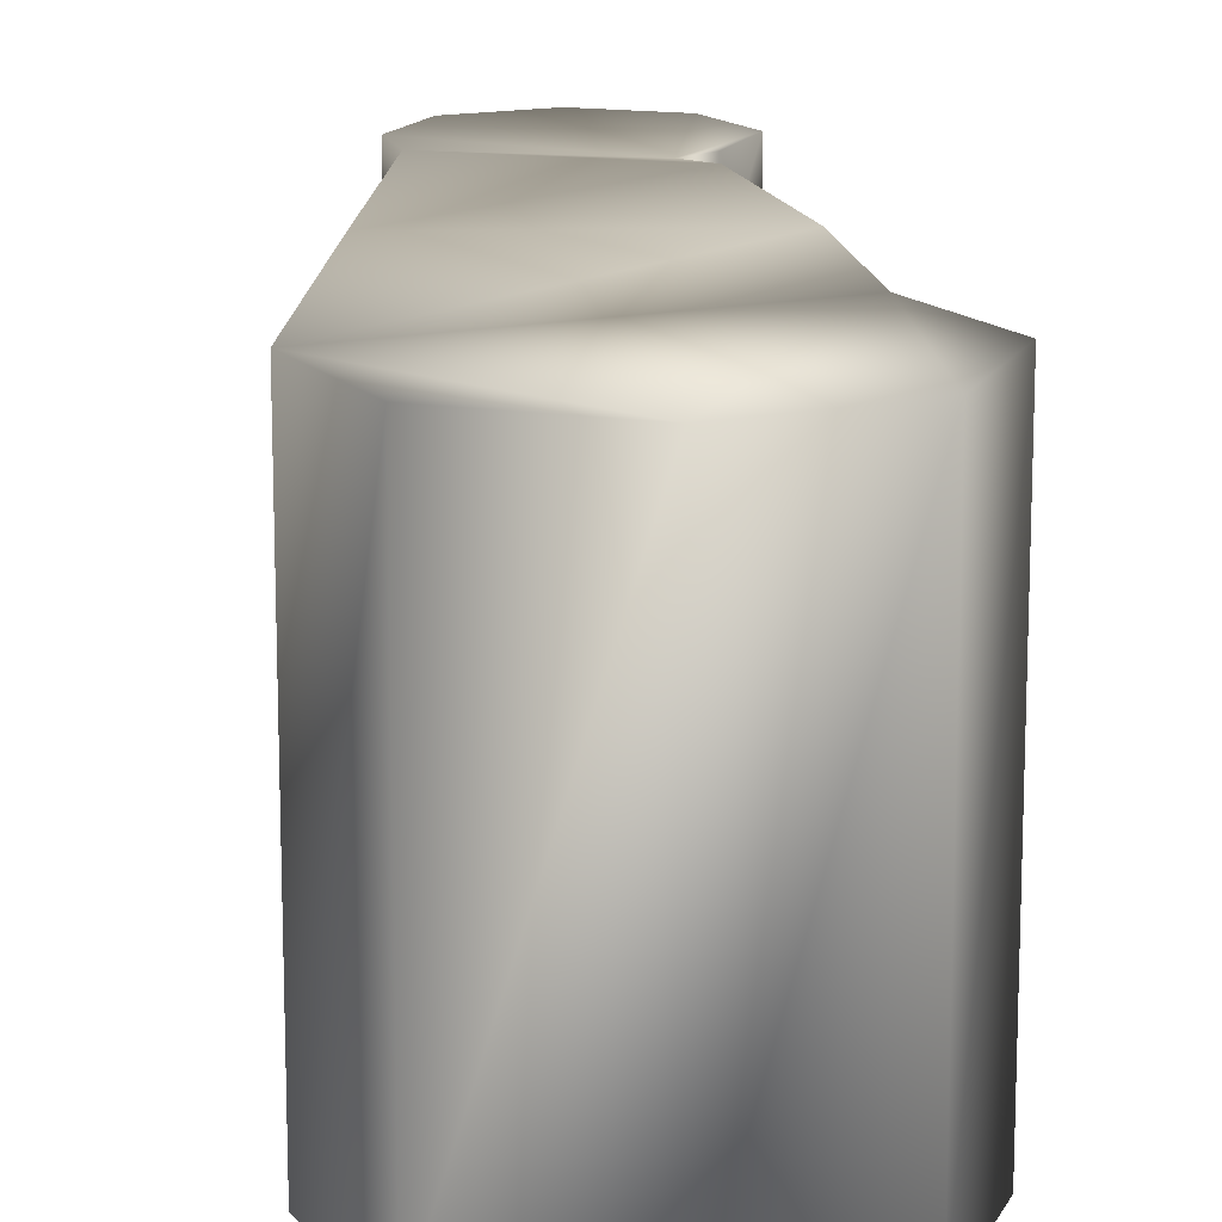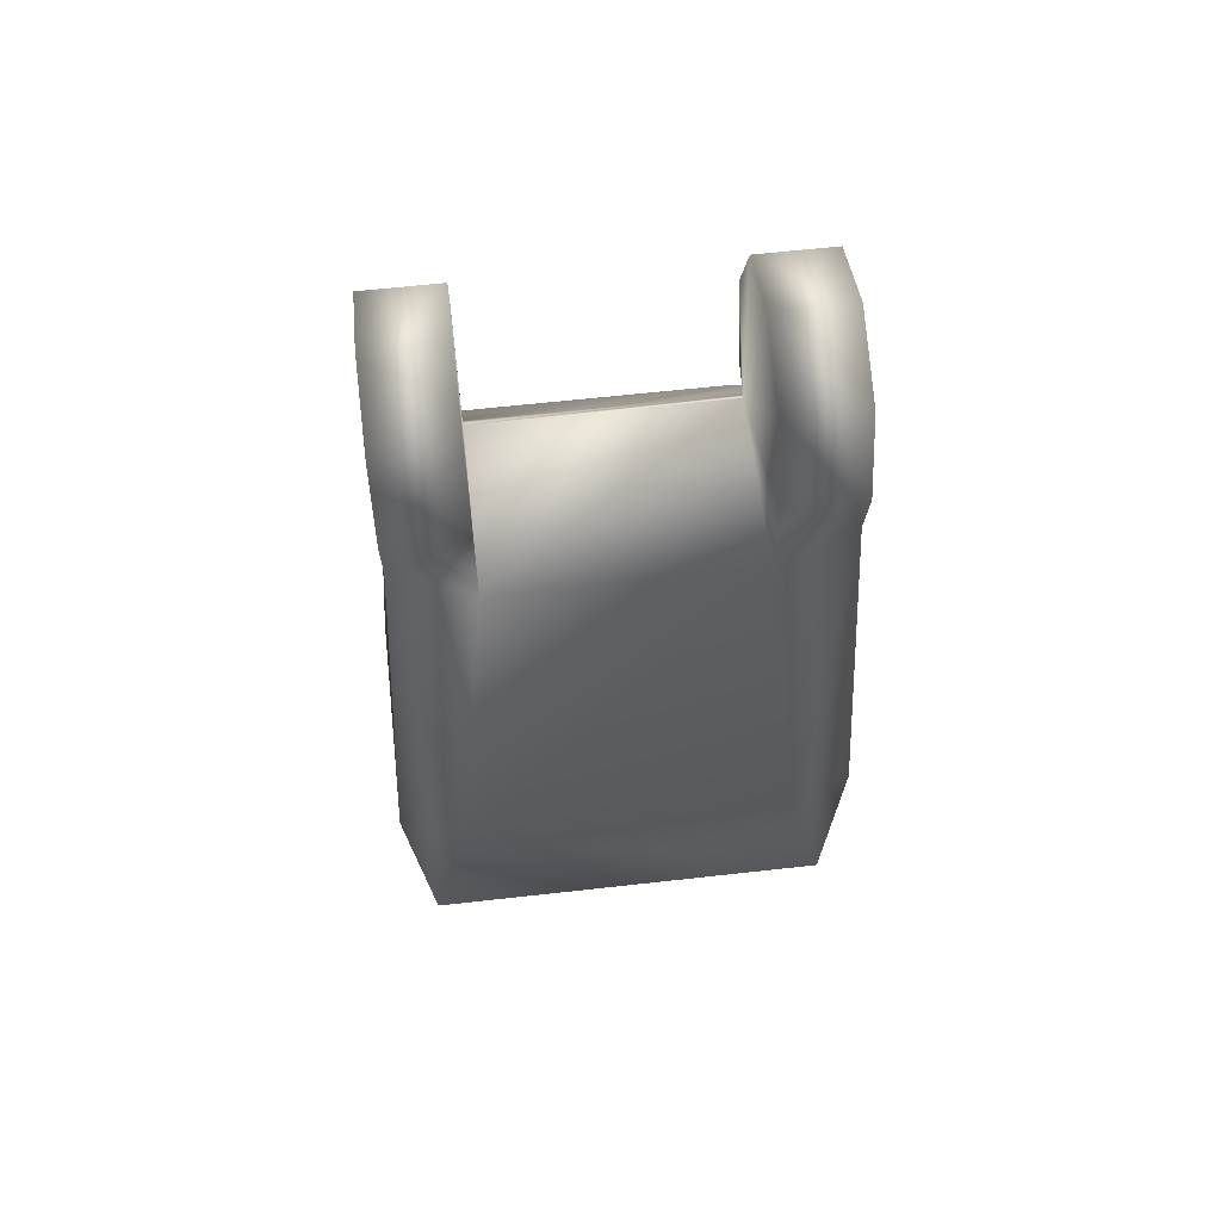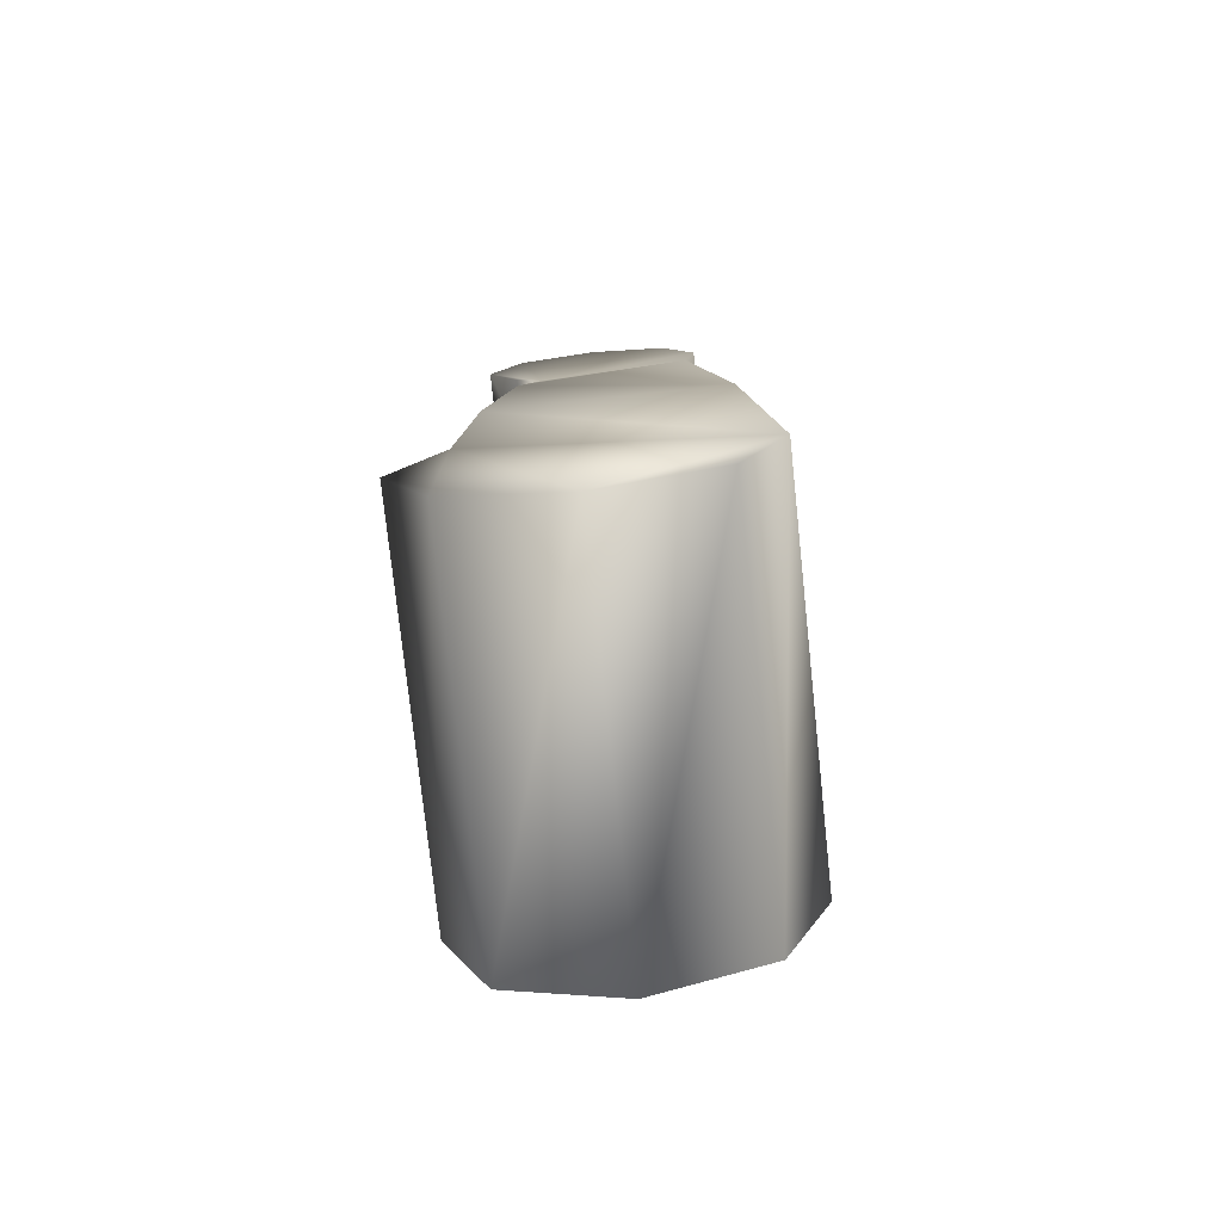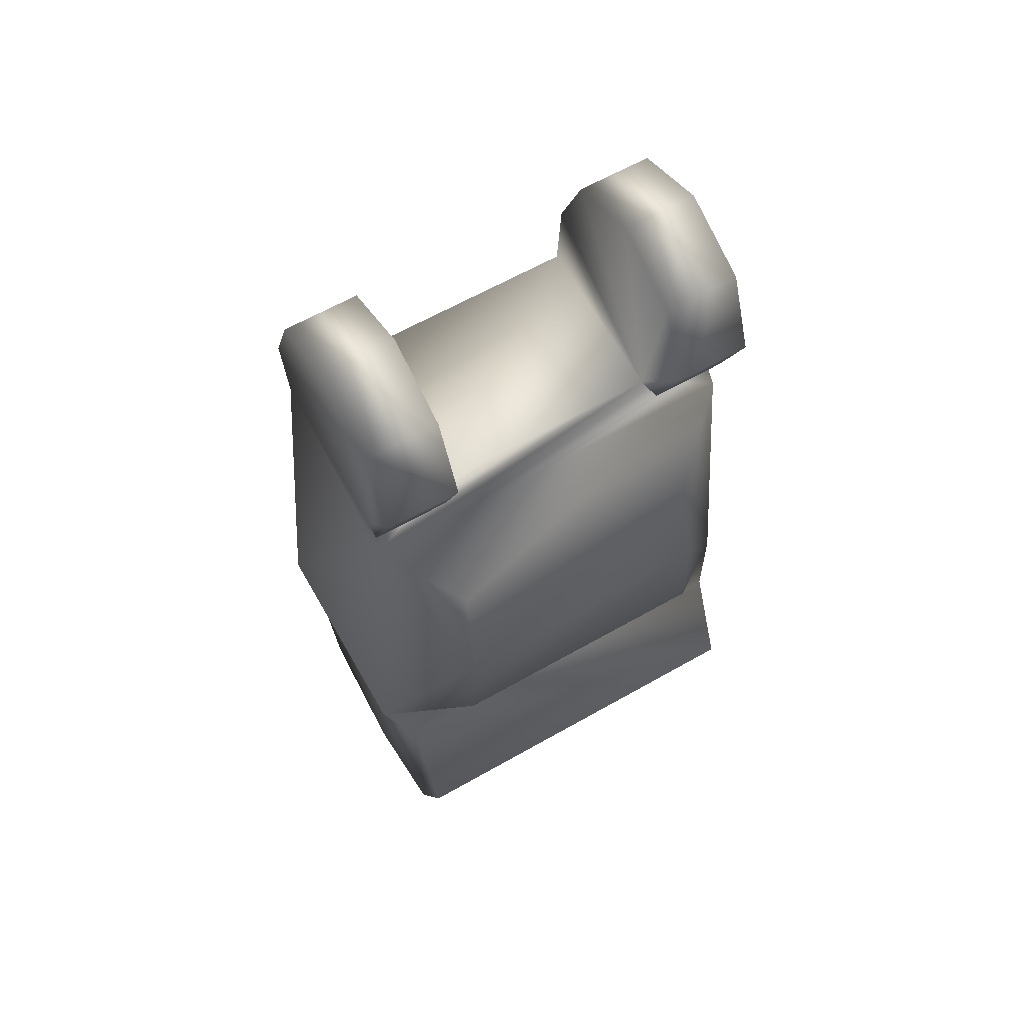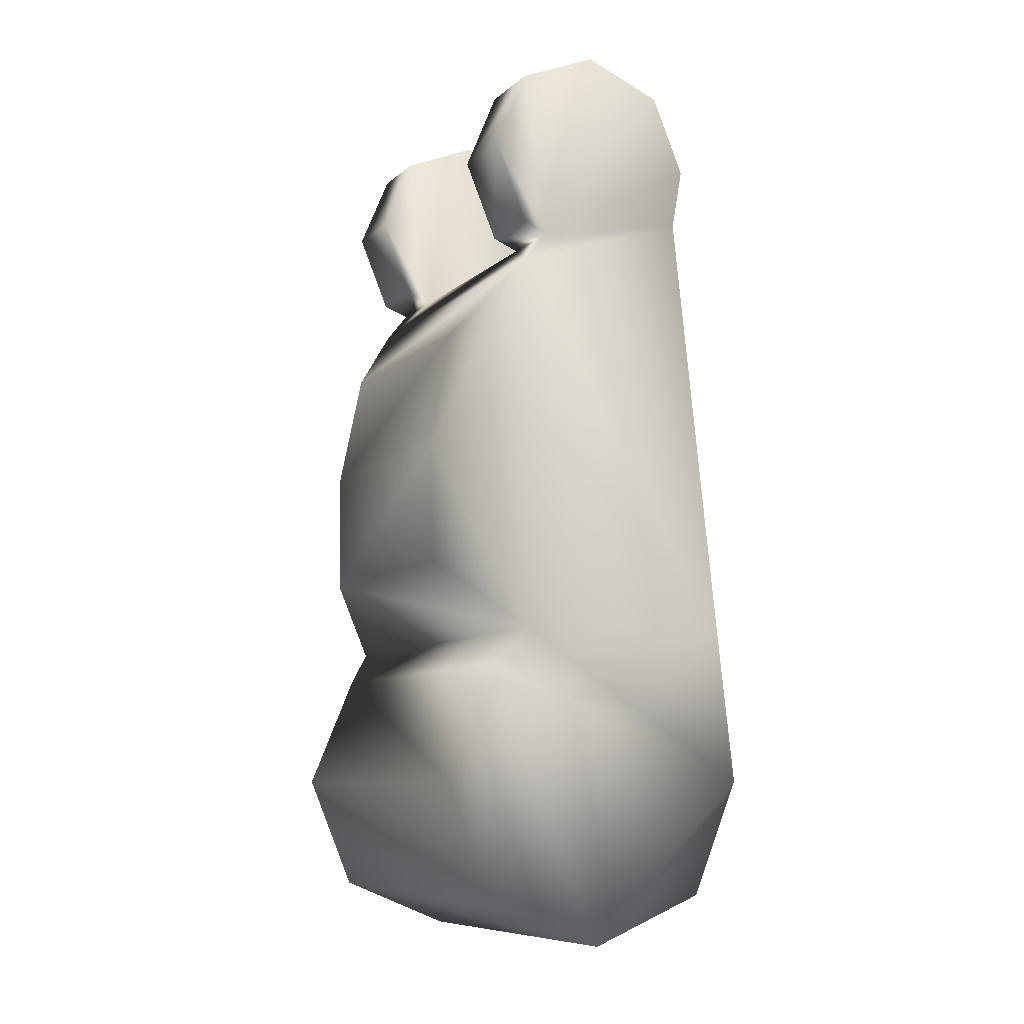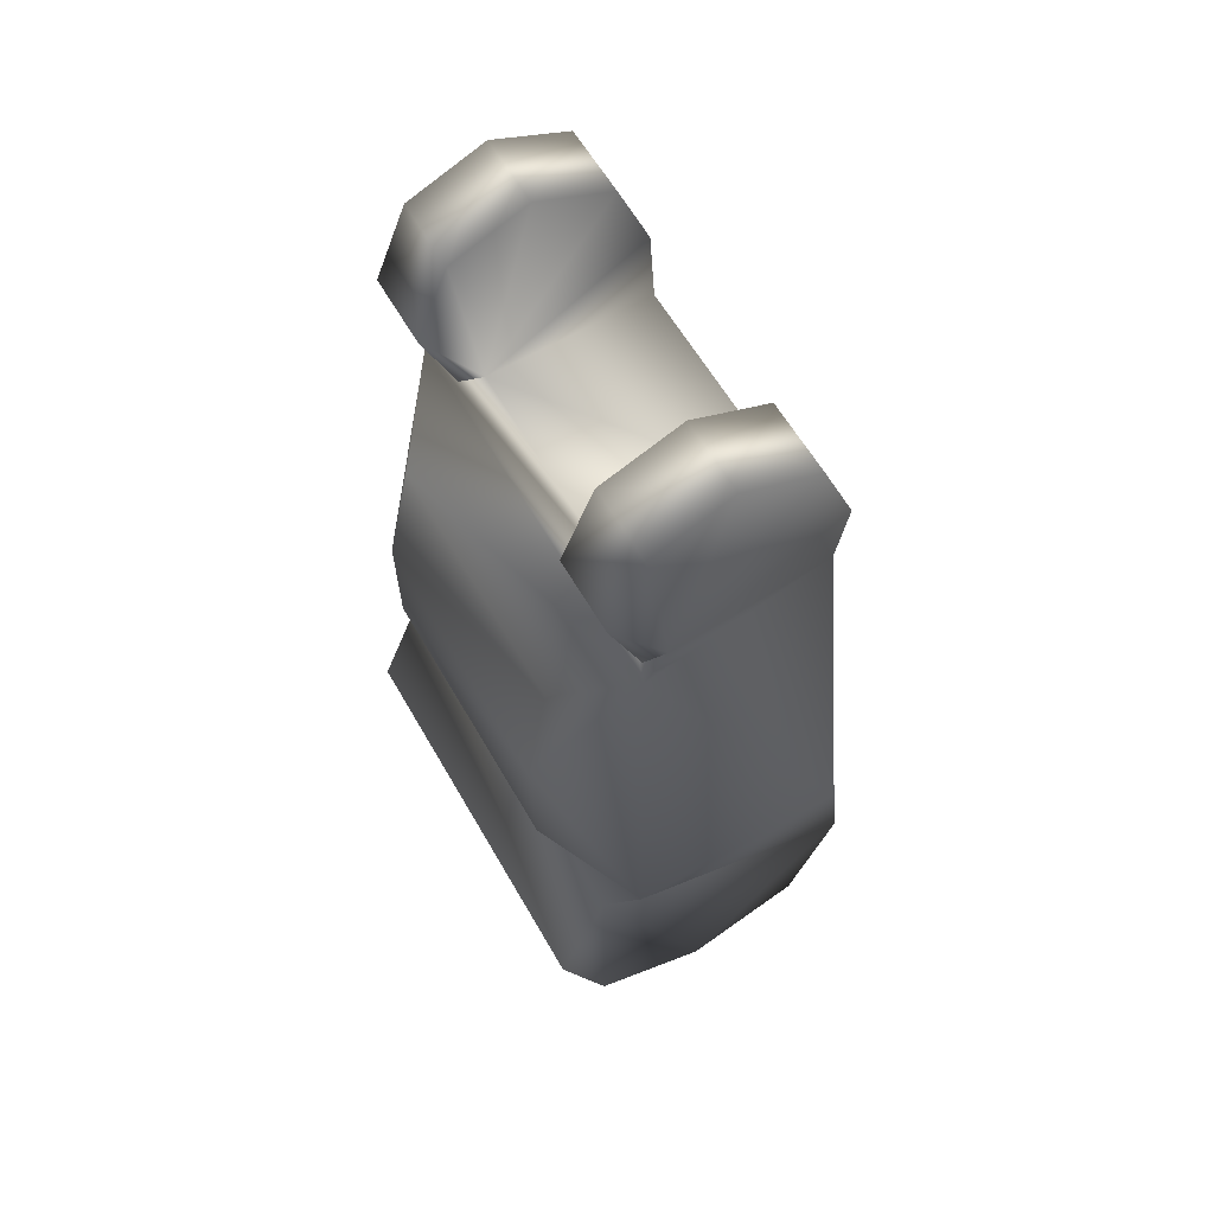
<metadata>
{"format":"obj","ext":"obj","renderer":"f3d","projection":"perspective","resolution":1024,"background":"white","views":[{"elev":14.7,"azim":-3.6,"up":"+Z"},{"elev":62.3,"azim":-96.5,"up":"+Y"},{"elev":-77.0,"azim":-173.9,"up":"+Y"},{"elev":63.6,"azim":60.2,"up":"+Y"},{"elev":-8.5,"azim":154.4,"up":"+Y"},{"elev":60.4,"azim":150.3,"up":"+Y"}]}
</metadata>
<code>
v 0.004593 0.0335 -0.0113
v 0.004593 0.0335 -0.006987
v 0.006479 0.03805 -0.0113
v 0.006479 0.03805 -0.006987
v 0.004593 0.0426 -0.0113
v 0.004593 0.0426 -0.006987
v 3.9e-05 0.04449 -0.0113
v 3.9e-05 0.04449 -0.006987
v -0.004515 0.0426 -0.0113
v -0.004515 0.0426 -0.006987
v -0.006401 0.03805 -0.0113
v -0.006401 0.03805 -0.006987
v -0.00757 0.008719 -0.01287
v 0.004449 0.03113 -0.01124
v 0.005196 0.008663 -0.01288
v 0.009017 0.01287 -0.008031
v 0.00784 0.02688 -0.007518
v 0.009198 0.01987 -0.007775
v 3.5e-05 -0.009562 -0.01145
v 0.006762 -0.006776 -0.01145
v 0.009548 -5e-05 -0.01145
v 0.006762 0.006677 -0.01145
v -0.009477 -5e-05 -0.01145
v -0.006691 -0.006776 -0.01145
v -0.006738 0.03325 -0.006987
v -0.008791 0.008692 -0.009444
v 0.003085 0.03287 -0.006987
v 0.003085 0.03287 -0.01117
v -0.005756 0.03447 -0.0113
v 0.004593 0.0335 0.0113
v 0.004593 0.0335 0.006987
v 0.006479 0.03805 0.0113
v 0.006479 0.03805 0.006987
v 0.004593 0.0426 0.0113
v 0.004593 0.0426 0.006987
v 3.9e-05 0.04449 0.0113
v 3.9e-05 0.04449 0.006987
v -0.004515 0.0426 0.0113
v -0.004515 0.0426 0.006987
v -0.006401 0.03805 0.0113
v -0.006401 0.03805 0.006987
v -0.00757 0.008719 0.01287
v 0.004449 0.03113 0.01124
v 0.005196 0.008663 0.01288
v 0.009017 0.01287 0.008031
v 0.00784 0.02688 0.007518
v 0.009198 0.01987 0.007775
v 3.5e-05 -0.009562 0.01145
v 0.006762 -0.006776 0.01145
v 0.009548 -5e-05 0.01145
v 0.006762 0.006677 0.01145
v -0.009477 -5e-05 0.01145
v -0.006691 -0.006776 0.01145
v -0.006738 0.03325 0.006987
v -0.008791 0.008692 0.009444
v 0.003085 0.03287 0.006987
v 0.003085 0.03287 0.01117
v -0.005756 0.03447 0.0113
v 0.006479 0.03805 -0.006987
v 0.004593 0.0426 -0.006987
v 3.9e-05 0.04449 -0.006987
v -0.004515 0.0426 -0.006987
v 0.004449 0.03113 -0.01124
v 0.005196 0.008663 -0.01288
v -0.006691 -0.006776 -0.01145
v 3.5e-05 -0.009562 -0.01145
v 0.006762 -0.006776 -0.01145
v -0.008791 0.008692 -0.009444
v -0.009477 -5e-05 -0.01145
v 0.009548 -5e-05 -0.01145
v 0.009198 0.01987 0.007775
v 0.00784 0.02688 0.007518
v 0.004593 0.0335 -0.006987
v -0.006401 0.03805 -0.006987
v -0.00757 0.008719 -0.01287
v -0.008791 0.008692 -0.009444
v 0.003085 0.03287 -0.006987
v 3.5e-05 -0.009562 -0.01145
v 0.006762 0.006677 -0.01145
v -0.006401 0.03805 -0.006987
v -0.006738 0.03325 -0.006987
v 3.9e-05 0.04449 -0.0113
v 0.003085 0.03287 -0.01117
v 0.006479 0.03805 0.006987
v 0.004593 0.0426 0.006987
v 3.9e-05 0.04449 0.006987
v -0.004515 0.0426 0.006987
v 0.004449 0.03113 0.01124
v 0.009198 0.01987 0.007775
v -0.00757 0.008719 0.01287
v -0.009477 -5e-05 0.01145
v 0.005196 0.008663 0.01288
v 0.004449 0.03113 0.01124
v -0.005756 0.03447 0.0113
v -0.006401 0.03805 0.006987
v 3.9e-05 0.04449 0.0113
v -0.004515 0.0426 0.0113
v -0.006738 0.03325 0.006987
v -0.008791 0.008692 0.009444
v 0.004593 0.0335 -0.006987
v 0.006479 0.03805 -0.0113
v 0.004593 0.0426 -0.0113
v -0.004515 0.0426 -0.0113
v 0.009198 0.01987 -0.007775
v 0.00784 0.02688 -0.007518
v 0.005196 0.008663 -0.01288
v 0.00784 0.02688 -0.007518
v 0.009017 0.01287 -0.008031
v 0.009017 0.01287 0.008031
v 0.005196 0.008663 0.01288
v -0.006691 -0.006776 0.01145
v -0.006738 0.03325 -0.006987
v 3.5e-05 -0.009562 0.01145
v 0.006762 -0.006776 0.01145
v 0.009548 -5e-05 0.01145
v -0.008791 0.008692 0.009444
v 0.006762 0.006677 0.01145
v 0.003085 0.03287 -0.006987
v 0.003085 0.03287 0.006987
v 0.004593 0.0426 -0.006987
v -0.004515 0.0426 -0.006987
v 0.006479 0.03805 -0.006987
v 0.003085 0.03287 0.01117
v -0.009477 -5e-05 -0.01145
v 0.006762 0.006677 -0.01145
v -0.00757 0.008719 -0.01287
v -0.005756 0.03447 -0.0113
v -0.005756 0.03447 -0.0113
v 0.003085 0.03287 -0.01117
v 0.004449 0.03113 -0.01124
v -0.006401 0.03805 -0.0113
v -0.006401 0.03805 -0.0113
v 3.9e-05 0.04449 -0.0113
v 0.006479 0.03805 -0.0113
v 0.004593 0.0335 -0.0113
v -0.004515 0.0426 -0.0113
v 0.004593 0.0335 0.0113
v 0.006479 0.03805 0.0113
v 0.004593 0.0426 0.0113
v 3.9e-05 0.04449 0.0113
v -0.006401 0.03805 0.0113
v 0.009017 0.01287 0.008031
v 0.003085 0.03287 0.01117
v 0.006479 0.03805 0.006987
v -0.006738 0.03325 0.006987
v -0.004515 0.0426 0.006987
v 0.003085 0.03287 0.006987
v 3.5e-05 -0.009562 0.01145
v 0.009548 -5e-05 0.01145
v -0.009477 -5e-05 0.01145
v -0.00757 0.008719 0.01287
v -0.005756 0.03447 0.0113
v 0.004593 0.0335 0.0113
v 0.004593 0.0426 0.0113
v -0.004515 0.0426 0.0113
f 2 3 4
f 59 5 6
f 60 7 8
f 61 9 10
f 62 11 12
f 14 18 15
f 46 63 43
f 45 18 47
f 45 64 16
f 53 23 24
f 26 29 13
f 48 65 19
f 49 66 20
f 50 67 21
f 52 68 69
f 51 70 22
f 71 17 72
f 56 25 54
f 28 73 27
f 62 74 27
f 75 23 76
f 14 77 43
f 78 79 20
f 75 63 15
f 80 29 81
f 51 64 44
f 82 5 83
f 32 31 33
f 34 84 35
f 36 85 37
f 38 86 39
f 40 87 41
f 88 89 72
f 58 55 42
f 57 31 30
f 56 86 35
f 90 55 91
f 51 92 91
f 90 93 94
f 58 95 54
f 57 96 97
f 98 68 99
f 1 3 100
f 101 5 4
f 102 7 6
f 82 9 8
f 103 11 10
f 104 63 105
f 106 18 16
f 107 63 72
f 108 18 109
f 110 64 109
f 52 23 111
f 112 29 76
f 53 65 113
f 48 66 114
f 49 67 115
f 116 68 91
f 50 70 117
f 104 17 47
f 118 25 119
f 1 73 83
f 118 73 4
f 118 120 8
f 61 121 27
f 80 25 27
f 118 122 6
f 118 63 83
f 88 77 119
f 56 123 43
f 124 66 24
f 106 23 13
f 124 64 22
f 125 70 20
f 125 66 69
f 14 126 127
f 128 129 130
f 131 29 12
f 125 64 117
f 28 29 132
f 28 9 133
f 28 5 134
f 101 135 83
f 28 11 136
f 137 31 138
f 32 84 139
f 34 85 140
f 36 86 97
f 38 87 141
f 71 93 44
f 110 142 47
f 98 55 94
f 56 31 143
f 144 31 119
f 56 145 41
f 56 87 37
f 56 85 33
f 146 147 41
f 51 148 114
f 49 149 117
f 52 92 42
f 48 150 111
f 52 148 117
f 88 151 44
f 58 93 143
f 40 95 94
f 40 152 143
f 57 153 138
f 57 154 140
f 57 155 141
f 34 123 138
f 112 68 54
f 2 3 4
f 59 5 6
f 60 7 8
f 61 9 10
f 62 11 12
f 14 18 15
f 46 63 43
f 45 18 47
f 45 64 16
f 53 23 24
f 26 29 13
f 48 65 19
f 49 66 20
f 50 67 21
f 52 68 69
f 51 70 22
f 71 17 72
f 56 25 54
f 28 73 27
f 62 74 27
f 75 23 76
f 14 77 43
f 78 79 20
f 75 63 15
f 80 29 81
f 51 64 44
f 82 5 83
f 32 31 33
f 34 84 35
f 36 85 37
f 38 86 39
f 40 87 41
f 88 89 72
f 58 55 42
f 57 31 30
f 56 86 35
f 90 55 91
f 51 92 91
f 90 93 94
f 58 95 54
f 57 96 97
f 98 68 99
f 1 3 100
f 101 5 4
f 102 7 6
f 82 9 8
f 103 11 10
f 104 63 105
f 106 18 16
f 107 63 72
f 108 18 109
f 110 64 109
f 52 23 111
f 112 29 76
f 53 65 113
f 48 66 114
f 49 67 115
f 116 68 91
f 50 70 117
f 104 17 47
f 118 25 119
f 1 73 83
f 118 73 4
f 118 120 8
f 61 121 27
f 80 25 27
f 118 122 6
f 118 63 83
f 88 77 119
f 56 123 43
f 124 66 24
f 106 23 13
f 124 64 22
f 125 70 20
f 125 66 69
f 14 126 127
f 128 129 130
f 131 29 12
f 125 64 117
f 28 29 132
f 28 9 133
f 28 5 134
f 101 135 83
f 28 11 136
f 137 31 138
f 32 84 139
f 34 85 140
f 36 86 97
f 38 87 141
f 71 93 44
f 110 142 47
f 98 55 94
f 56 31 143
f 144 31 119
f 56 145 41
f 56 87 37
f 56 85 33
f 146 147 41
f 51 148 114
f 49 149 117
f 52 92 42
f 48 150 111
f 52 148 117
f 88 151 44
f 58 93 143
f 40 95 94
f 40 152 143
f 57 153 138
f 57 154 140
f 57 155 141
f 34 123 138
f 112 68 54

</code>
